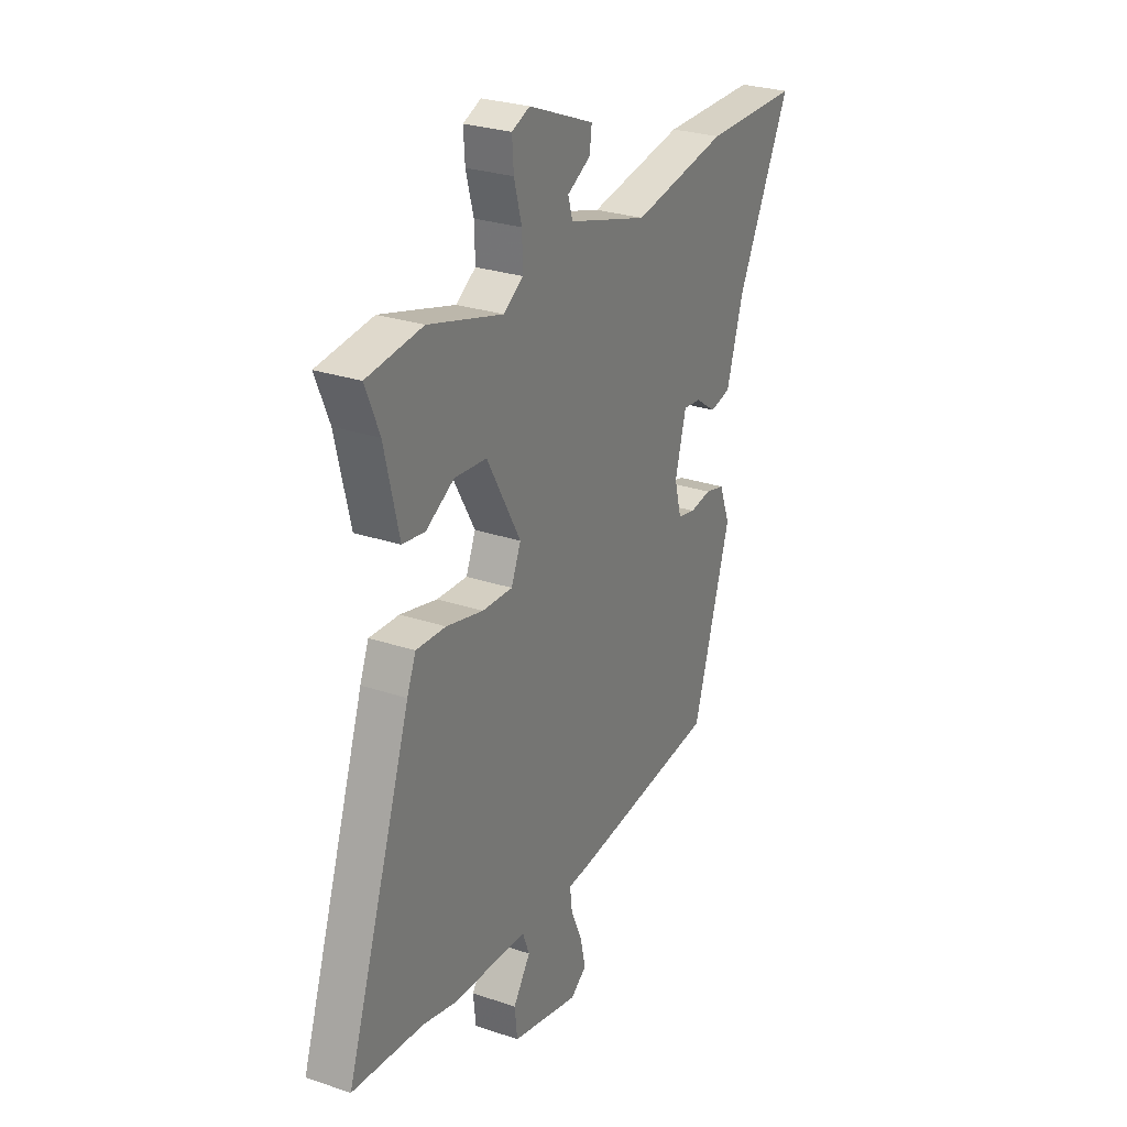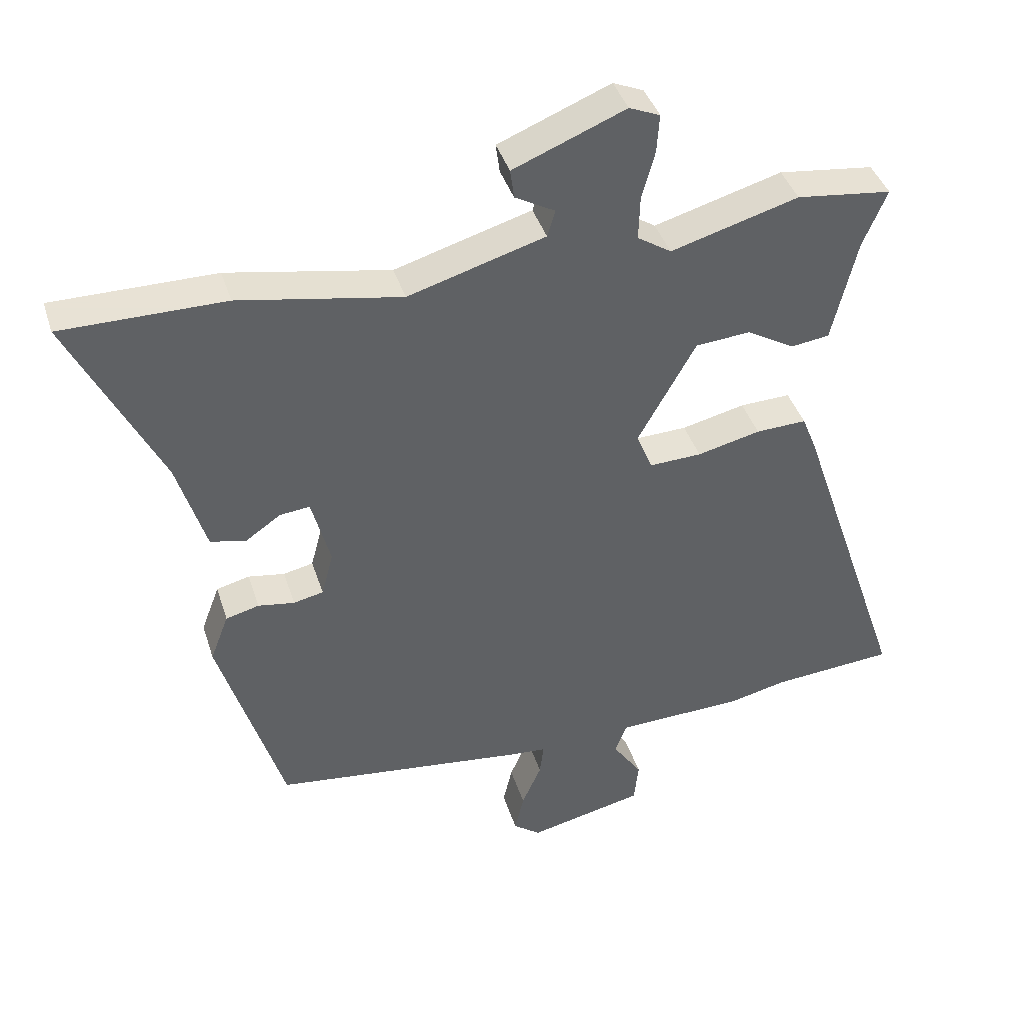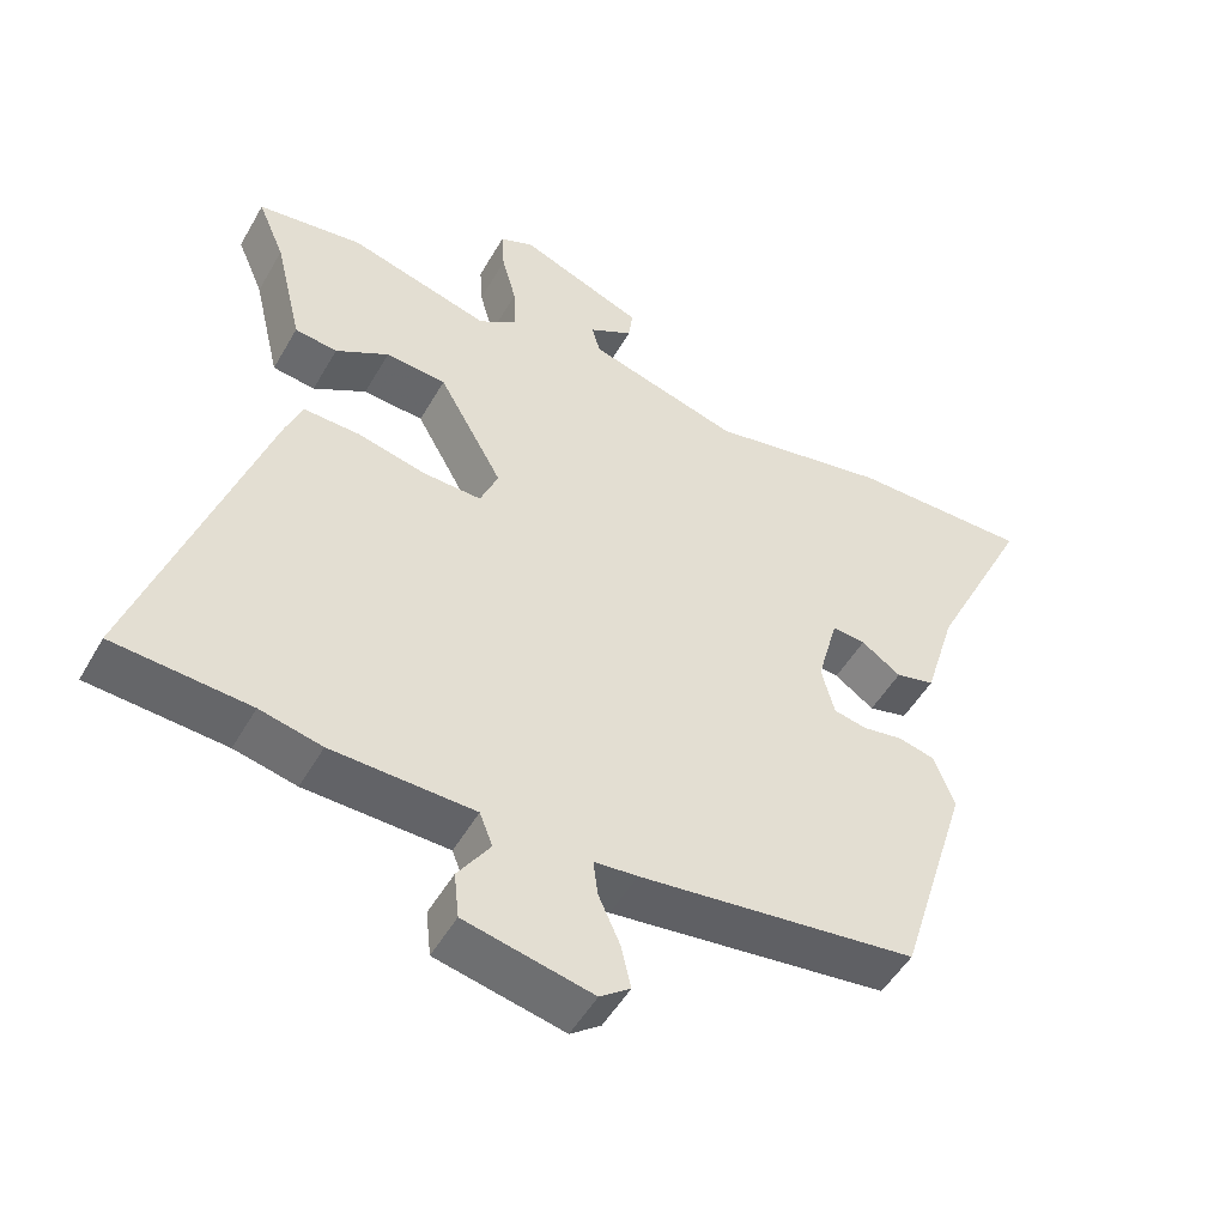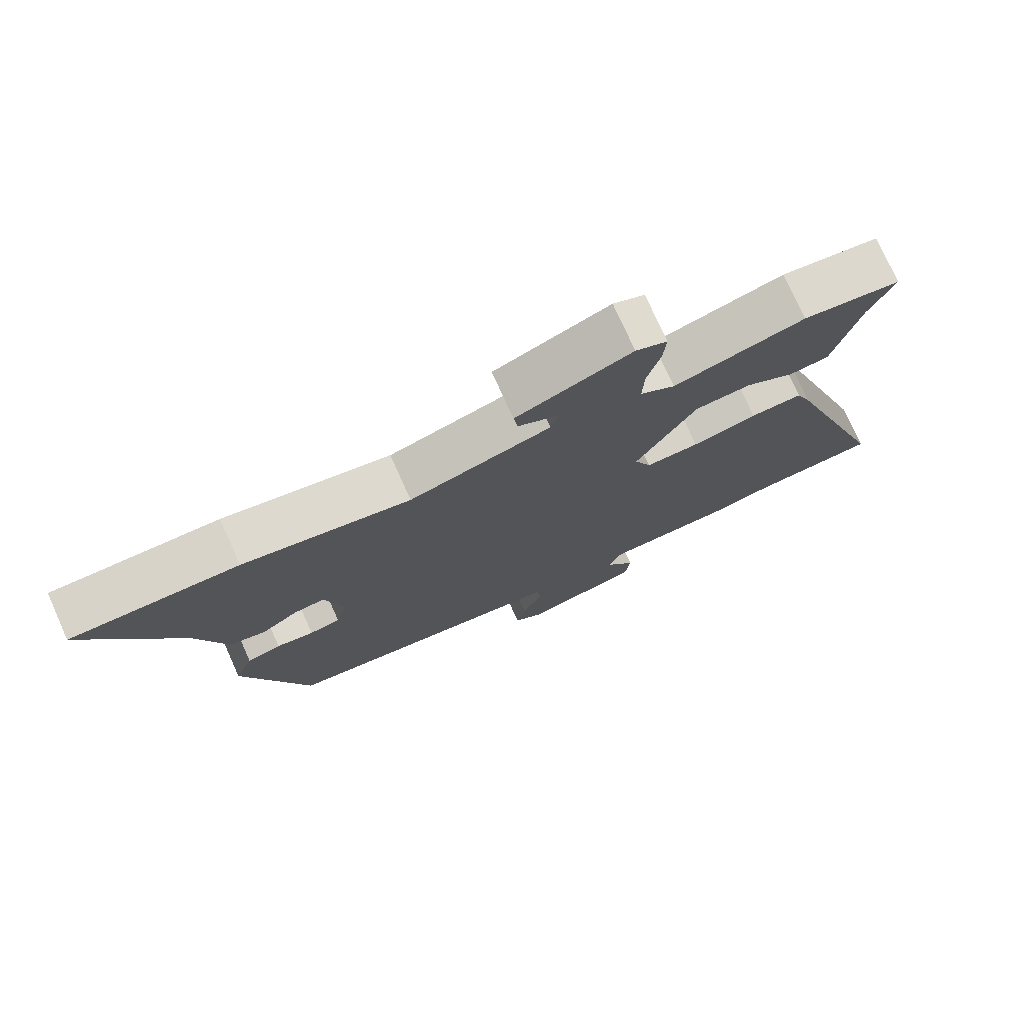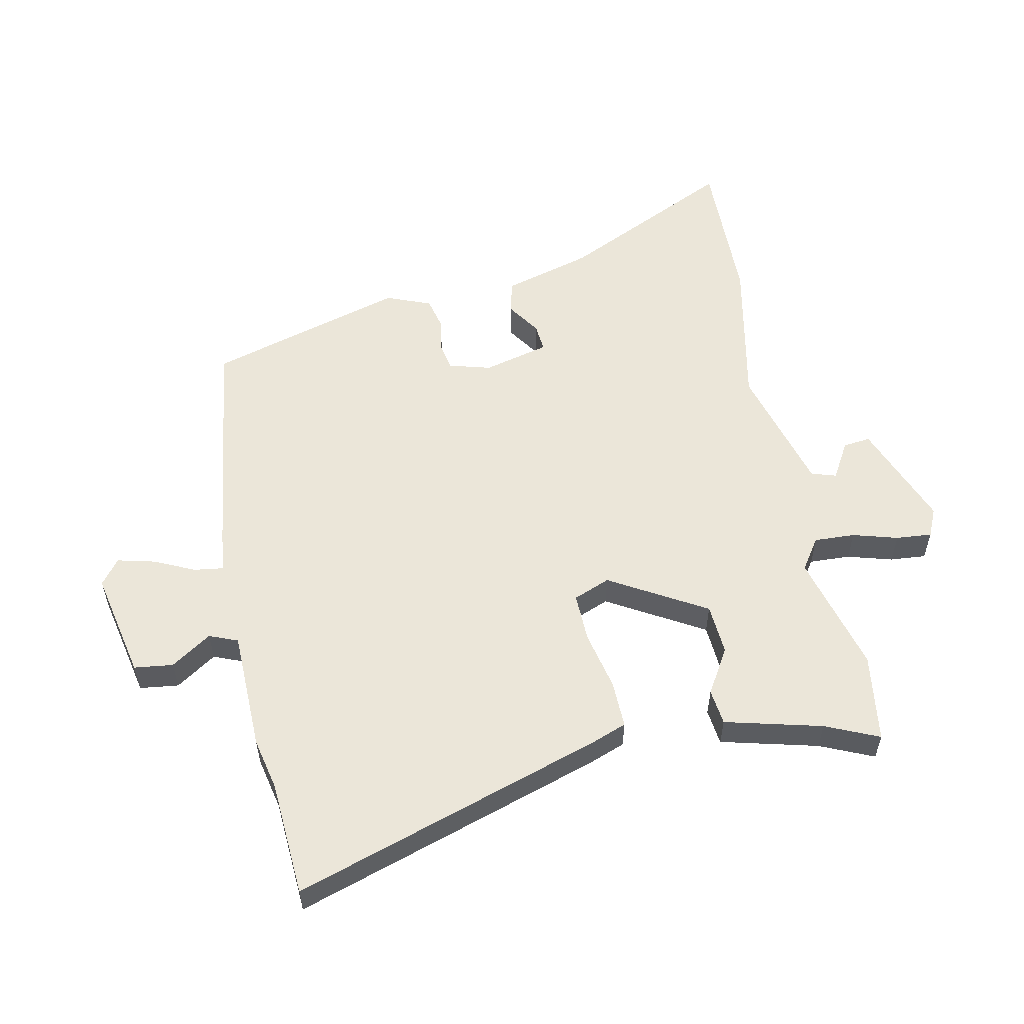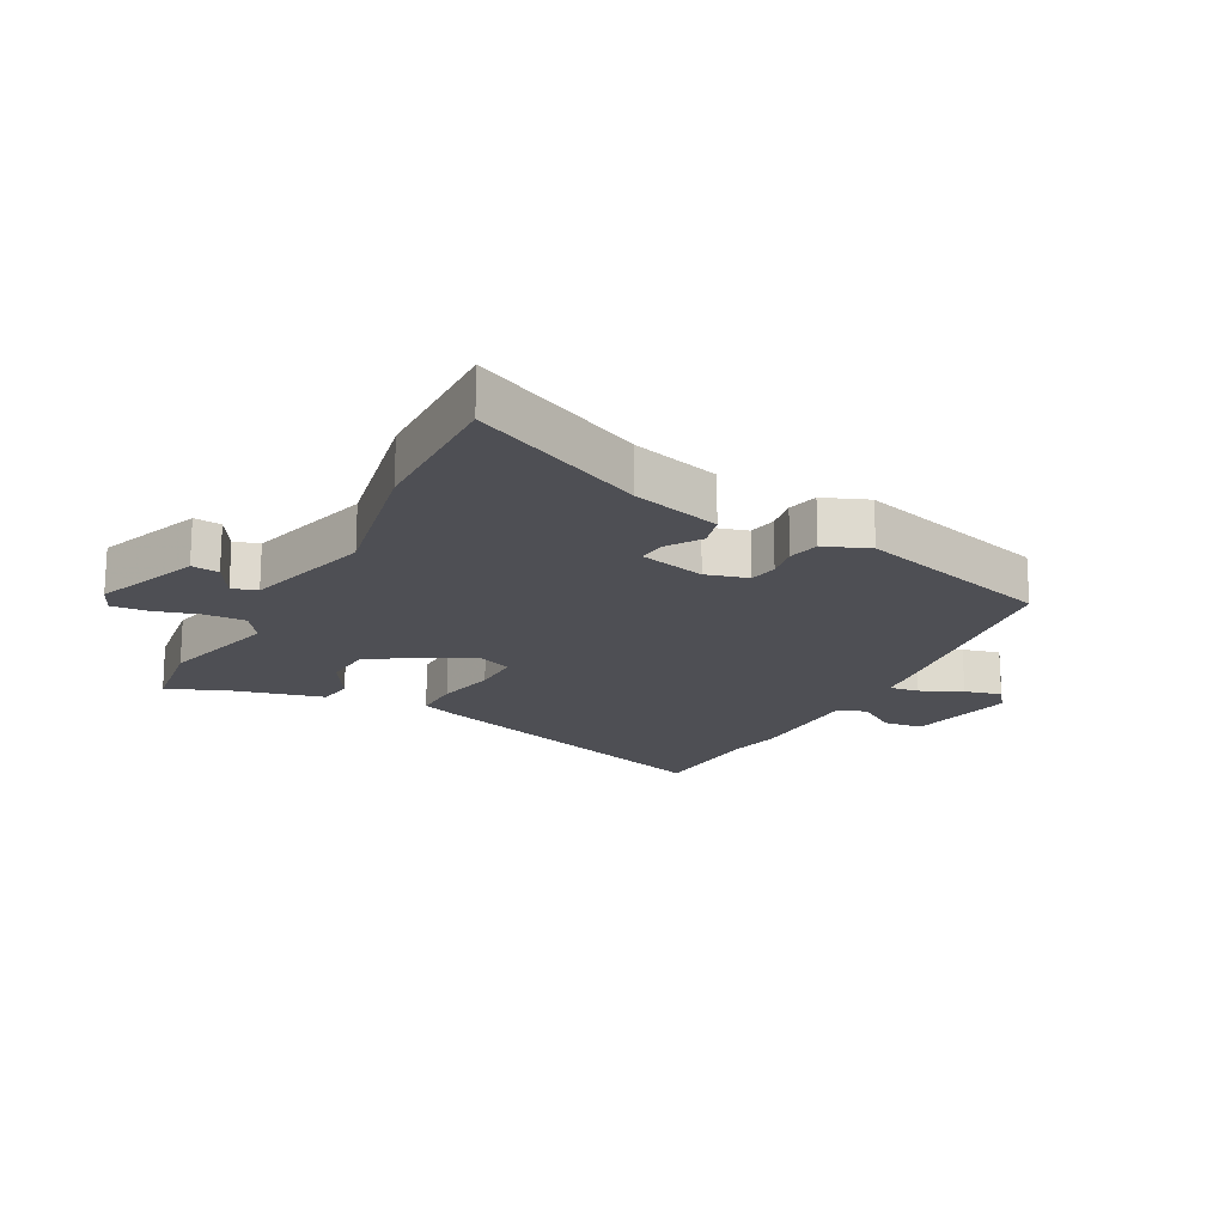
<metadata>
{"format":"obj","ext":"obj","renderer":"f3d","projection":"perspective","resolution":1024,"background":"white","views":[{"elev":27.2,"azim":-62.4,"up":"+Z"},{"elev":40.6,"azim":163.0,"up":"+Z"},{"elev":-50.2,"azim":-28.8,"up":"+Z"},{"elev":76.0,"azim":155.8,"up":"+Z"},{"elev":56.1,"azim":-100.7,"up":"+Y"},{"elev":-18.3,"azim":63.1,"up":"+Y"}]}
</metadata>
<code>
v 0.393 0.07 -0.485
v 0.008 0.07 -0.531
v -0.052 0.07 -0.536
v -0.046 0.07 -0.585
v -0.016 0.07 -0.653
v -0.002 0.07 -0.714
v -0.044 0.07 -0.745
v -0.221 0.07 -0.705
v -0.228 0.07 -0.641
v -0.183 0.07 -0.575
v -0.201 0.07 -0.528
v -0.399 0.07 -0.521
v -0.485 0.07 -0.501
v -0.674 0.07 -0.486
v -0.502 0.07 0.022
v -0.479 0.07 0.08
v -0.401 0.07 0.077
v -0.304 0.07 0.054
v -0.224 0.07 0.051
v -0.199 0.07 0.111
v -0.288 0.07 0.27
v -0.372 0.07 0.277
v -0.446 0.07 0.234
v -0.505 0.07 0.242
v -0.543 0.07 0.402
v -0.58 0.07 0.49
v -0.434 0.07 0.508
v -0.238 0.07 0.452
v -0.186 0.07 0.486
v -0.188 0.07 0.553
v -0.208 0.07 0.627
v -0.212 0.07 0.686
v -0.165 0.07 0.706
v 0.007 0.07 0.636
v 0.001 0.07 0.591
v -0.06 0.07 0.557
v -0.048 0.07 0.516
v 0.162 0.07 0.454
v 0.411 0.07 0.5
v 0.661 0.07 0.5
v 0.521 0.07 0.217
v 0.477 0.07 0.072
v 0.423 0.07 0.059
v 0.368 0.07 0.097
v 0.322 0.07 0.102
v 0.293 0.07 -0.006
v 0.311 0.07 -0.075
v 0.357 0.07 -0.085
v 0.413 0.07 -0.076
v 0.464 0.07 -0.089
v 0.492 0.07 -0.163
v 0.393 0 -0.485
v 0.008 0 -0.531
v -0.052 0 -0.536
v -0.046 0 -0.585
v -0.016 0 -0.653
v -0.002 0 -0.714
v -0.044 0 -0.745
v -0.221 0 -0.705
v -0.228 0 -0.641
v -0.183 0 -0.575
v -0.201 0 -0.528
v -0.399 0 -0.521
v -0.485 0 -0.501
v -0.674 0 -0.486
v -0.502 0 0.022
v -0.479 0 0.08
v -0.401 0 0.077
v -0.304 0 0.054
v -0.224 0 0.051
v -0.199 0 0.111
v -0.288 0 0.27
v -0.372 0 0.277
v -0.446 0 0.234
v -0.505 0 0.242
v -0.543 0 0.402
v -0.58 0 0.49
v -0.434 0 0.508
v -0.238 0 0.452
v -0.186 0 0.486
v -0.188 0 0.553
v -0.208 0 0.627
v -0.212 0 0.686
v -0.165 0 0.706
v 0.007 0 0.636
v 0.001 0 0.591
v -0.06 0 0.557
v -0.048 0 0.516
v 0.162 0 0.454
v 0.411 0 0.5
v 0.661 0 0.5
v 0.521 0 0.217
v 0.477 0 0.072
v 0.423 0 0.059
v 0.368 0 0.097
v 0.322 0 0.102
v 0.293 0 -0.006
v 0.311 0 -0.075
v 0.357 0 -0.085
v 0.413 0 -0.076
v 0.464 0 -0.089
v 0.492 0 -0.163
f 1 2 3
f 51 1 3
f 50 51 3
f 49 50 3
f 48 49 3
f 47 48 3
f 46 47 3
f 45 46 3
f 41 42 43 44
f 41 44 45
f 40 41 45
f 39 40 45
f 38 39 45
f 37 38 45 3
f 34 35 36
f 33 34 36
f 32 33 36
f 31 32 36
f 30 31 36
f 36 37 3
f 30 36 3
f 29 30 3
f 25 26 27 28
f 24 25 28
f 23 24 28
f 22 23 28
f 21 22 28 29
f 20 21 29
f 16 17 18
f 15 16 18
f 14 15 18
f 13 14 18
f 13 18 19
f 12 13 19
f 11 12 19
f 10 11 19 20
f 8 9 10
f 7 8 10
f 6 7 10
f 5 6 10
f 4 5 10
f 10 20 29
f 4 10 29
f 3 4 29
f 54 53 52
f 54 52 102
f 54 102 101
f 54 101 100
f 54 100 99
f 54 99 98
f 54 98 97
f 54 97 96
f 95 94 93 92
f 96 95 92
f 96 92 91
f 96 91 90
f 96 90 89
f 54 96 89 88
f 87 86 85
f 87 85 84
f 87 84 83
f 87 83 82
f 87 82 81
f 54 88 87
f 54 87 81
f 54 81 80
f 79 78 77 76
f 79 76 75
f 79 75 74
f 79 74 73
f 80 79 73 72
f 80 72 71
f 69 68 67
f 69 67 66
f 69 66 65
f 69 65 64
f 70 69 64
f 70 64 63
f 70 63 62
f 71 70 62 61
f 61 60 59
f 61 59 58
f 61 58 57
f 61 57 56
f 61 56 55
f 80 71 61
f 80 61 55
f 80 55 54
f 1 52 53 2
f 2 53 54 3
f 3 54 55 4
f 4 55 56 5
f 5 56 57 6
f 6 57 58 7
f 7 58 59 8
f 8 59 60 9
f 9 60 61 10
f 10 61 62 11
f 11 62 63 12
f 12 63 64 13
f 13 64 65 14
f 14 65 66 15
f 15 66 67 16
f 16 67 68 17
f 17 68 69 18
f 18 69 70 19
f 19 70 71 20
f 20 71 72 21
f 21 72 73 22
f 22 73 74 23
f 23 74 75 24
f 24 75 76 25
f 25 76 77 26
f 26 77 78 27
f 27 78 79 28
f 28 79 80 29
f 29 80 81 30
f 30 81 82 31
f 31 82 83 32
f 32 83 84 33
f 33 84 85 34
f 34 85 86 35
f 35 86 87 36
f 36 87 88 37
f 37 88 89 38
f 38 89 90 39
f 39 90 91 40
f 40 91 92 41
f 41 92 93 42
f 42 93 94 43
f 43 94 95 44
f 44 95 96 45
f 45 96 97 46
f 46 97 98 47
f 47 98 99 48
f 48 99 100 49
f 49 100 101 50
f 50 101 102 51
f 51 102 52 1

</code>
